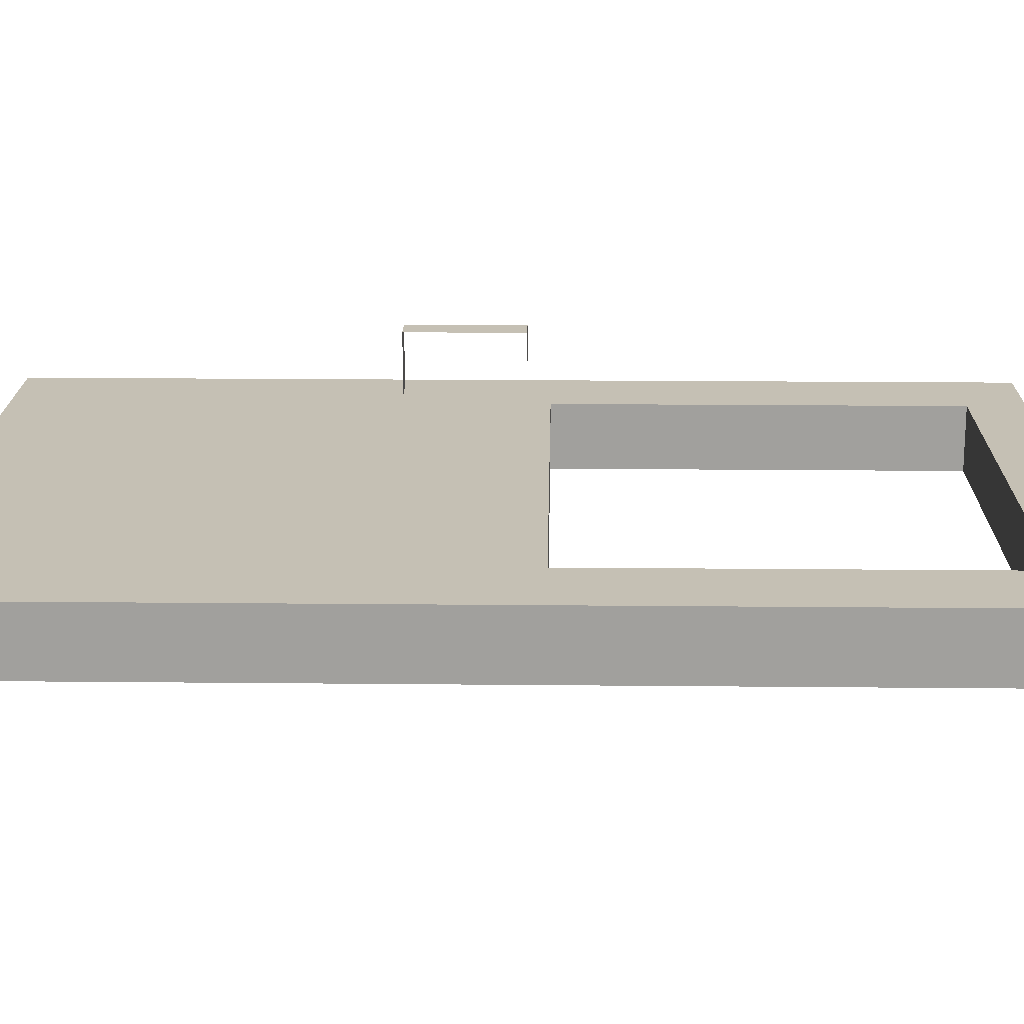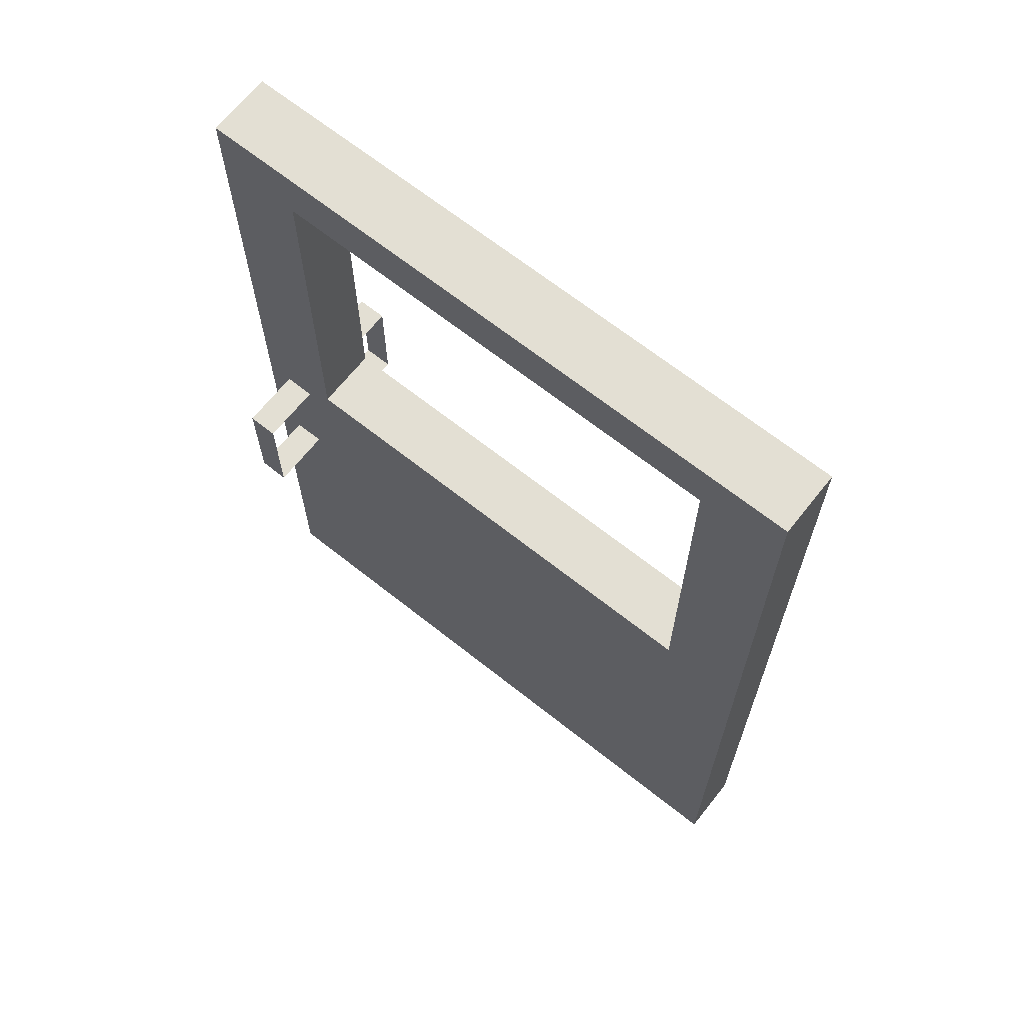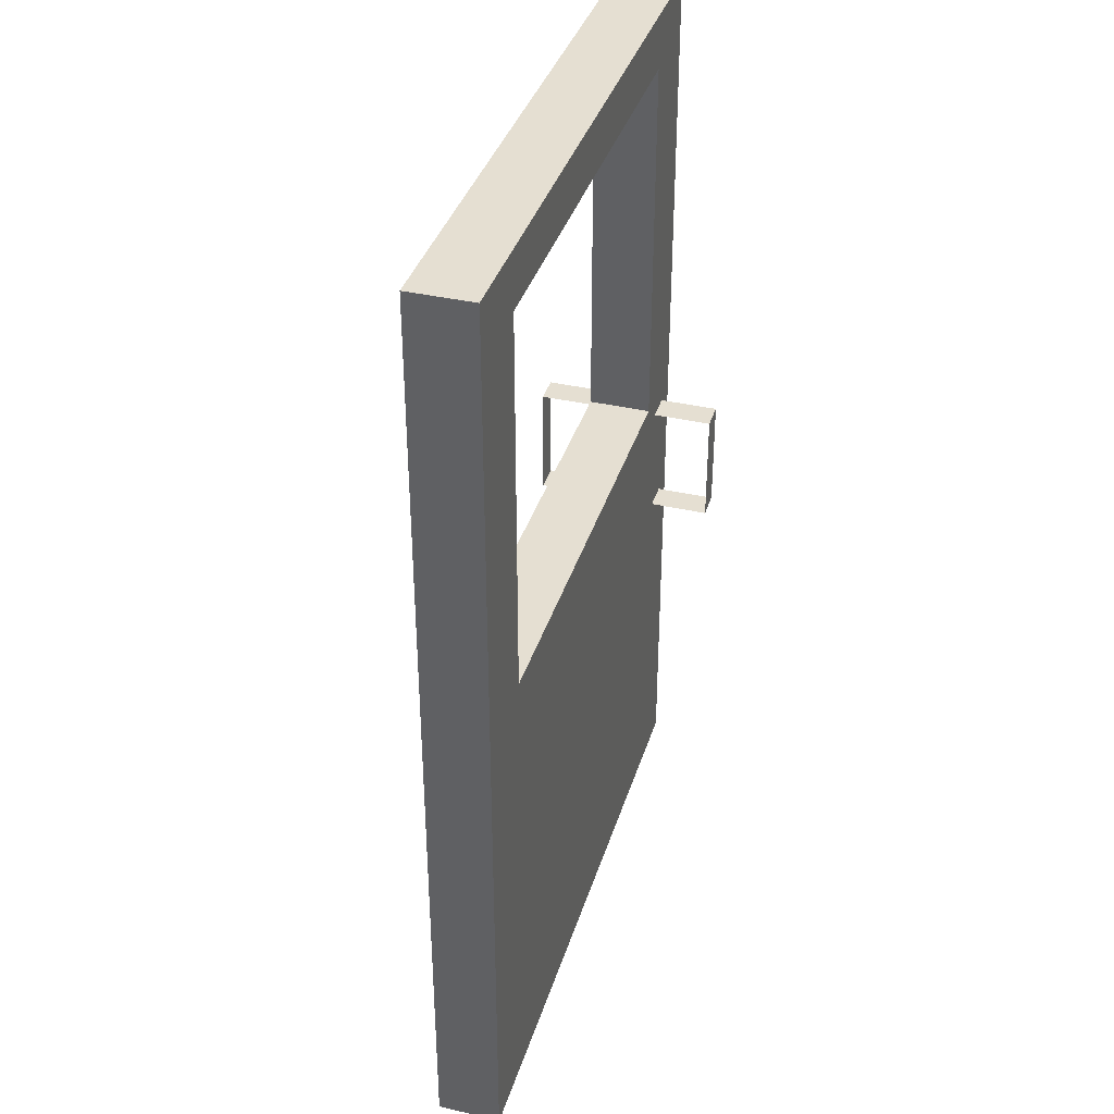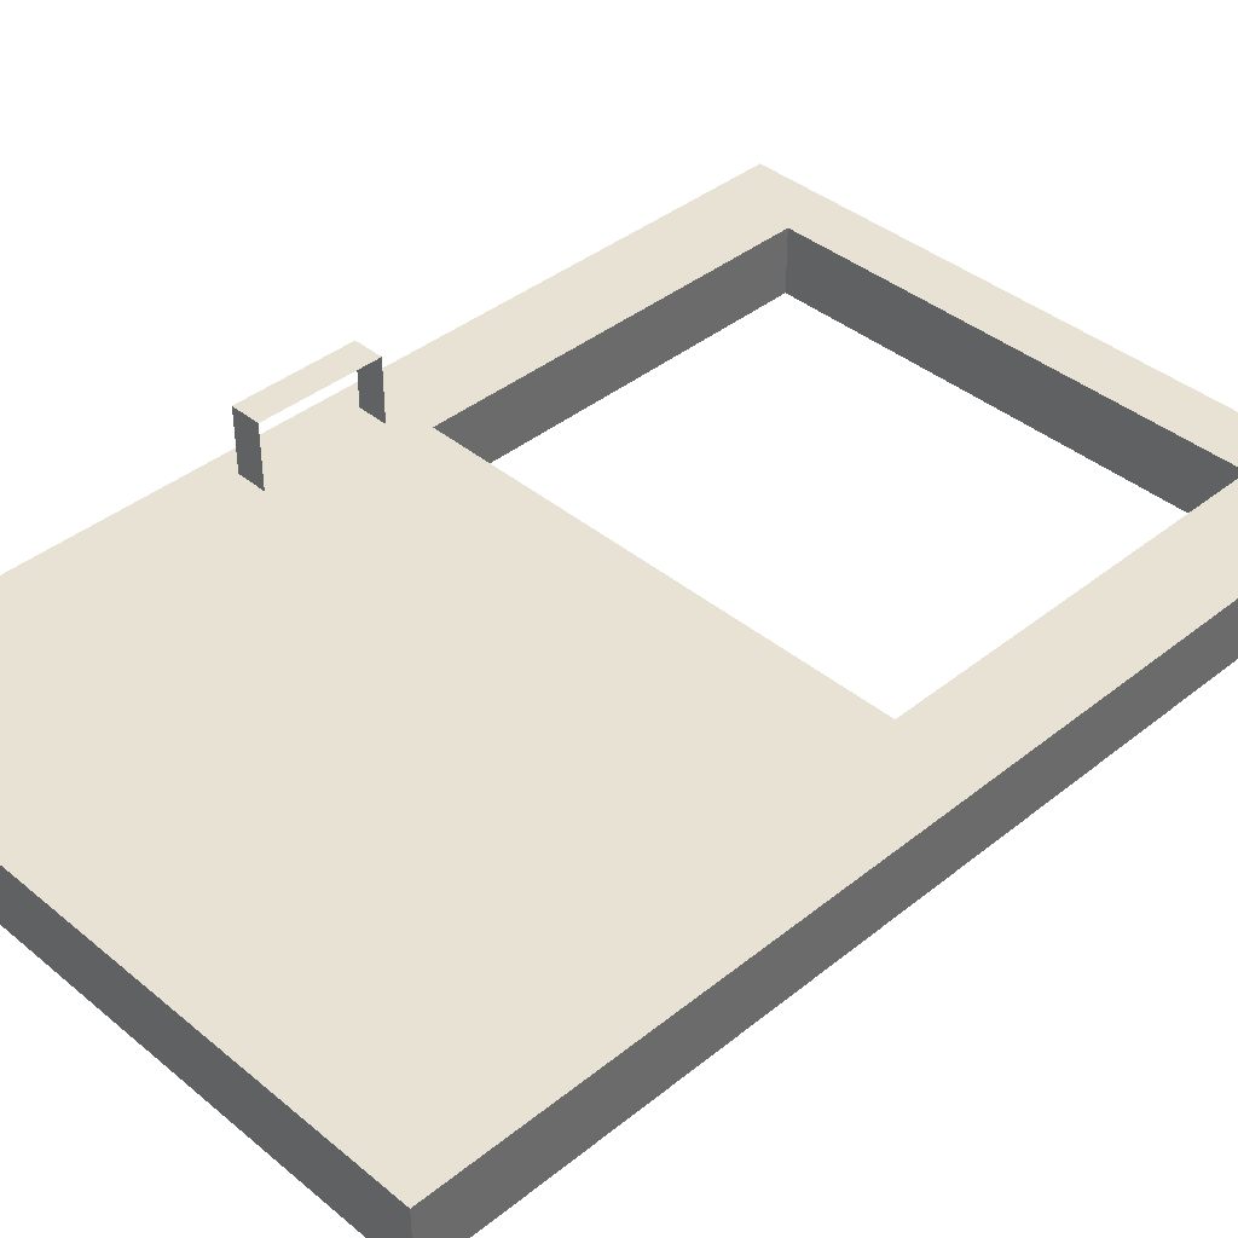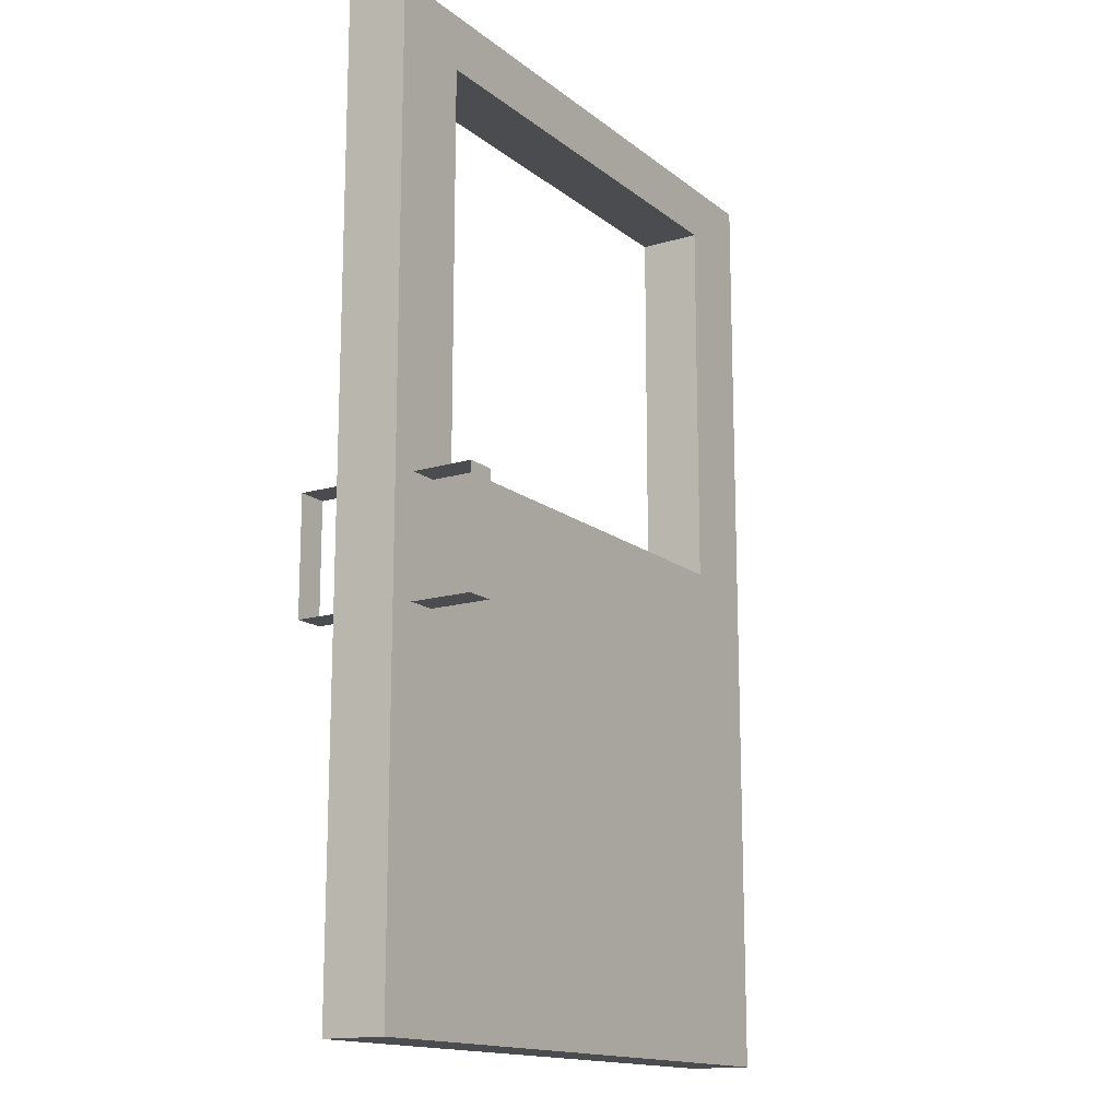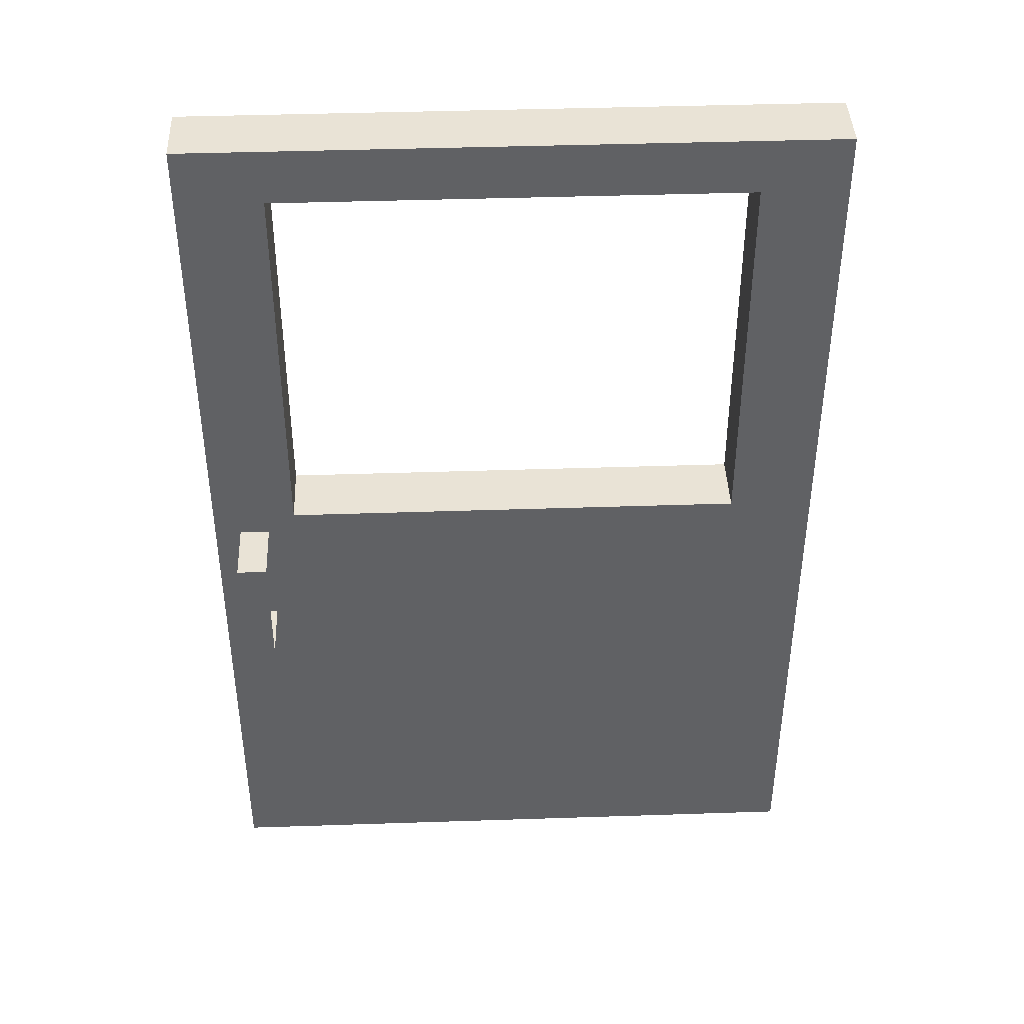
<metadata>
{"format":"obj","ext":"obj","renderer":"f3d","projection":"perspective","resolution":1024,"background":"white","views":[{"elev":18.2,"azim":-88.9,"up":"+Y"},{"elev":67.0,"azim":-141.5,"up":"+Z"},{"elev":37.3,"azim":-73.5,"up":"+Z"},{"elev":39.9,"azim":-134.6,"up":"+Y"},{"elev":-15.2,"azim":122.3,"up":"+Z"},{"elev":42.1,"azim":177.7,"up":"+Z"}]}
</metadata>
<code>
v 0.997 0.45 0
v 0.007 0.45 0
v 0.007 0.55 0
v 0.997 0.55 0
v 0.997 0.45 1.5
v 0.007 0.45 1.5
v 0.007 0.55 1.5
v 0.997 0.55 1.5
v 0.9557 0.6467 0.5796
v 0.9087 0.548 0.5796
v 0.9557 0.548 0.5796
v 0.9087 0.6467 0.5796
v 0.865 0.45 0.8
v 0.139 0.45 0.8
v 0.865 0.45 1.413
v 0.139 0.45 1.413
v 0.139 0.55 0.8
v 0.865 0.55 0.8
v 0.139 0.55 1.413
v 0.865 0.55 1.413
v 0.9087 0.6467 0.7646
v 0.9557 0.6467 0.7646
v 0.9557 0.548 0.7646
v 0.9087 0.548 0.7646
v 0.9557 0.3555 0.7646
v 0.9087 0.4542 0.7646
v 0.9557 0.4542 0.7646
v 0.9087 0.3555 0.7646
v 0.9087 0.3555 0.5796
v 0.9557 0.3555 0.5796
v 0.9557 0.4542 0.5796
v 0.9087 0.4542 0.5796
f 4 18 20 8
f 8 20 19 7
f 5 6 16 15
f 17 19 16 14
f 3 7 19 17
f 4 8 5 1
f 3 17 18 4
f 14 16 6 2
f 5 15 13 1
f 1 13 14 2
f 3 2 6 7
f 20 15 16 19
f 17 14 13 18
f 8 7 6 5
f 4 1 2 3
f 21 12 9 22
f 12 9 11 10
f 24 23 22 21
f 29 28 25 30
f 28 25 27 26
f 32 31 30 29
f 20 18 13 15

</code>
